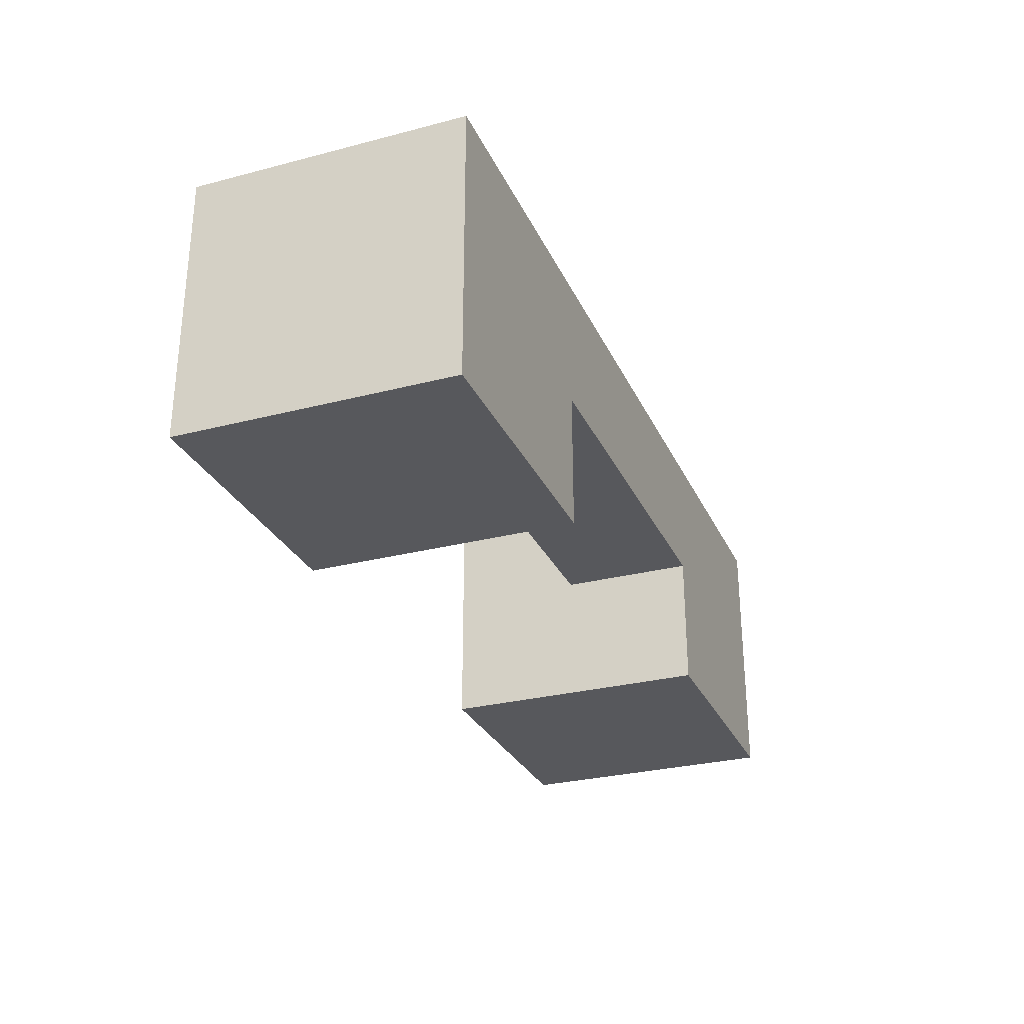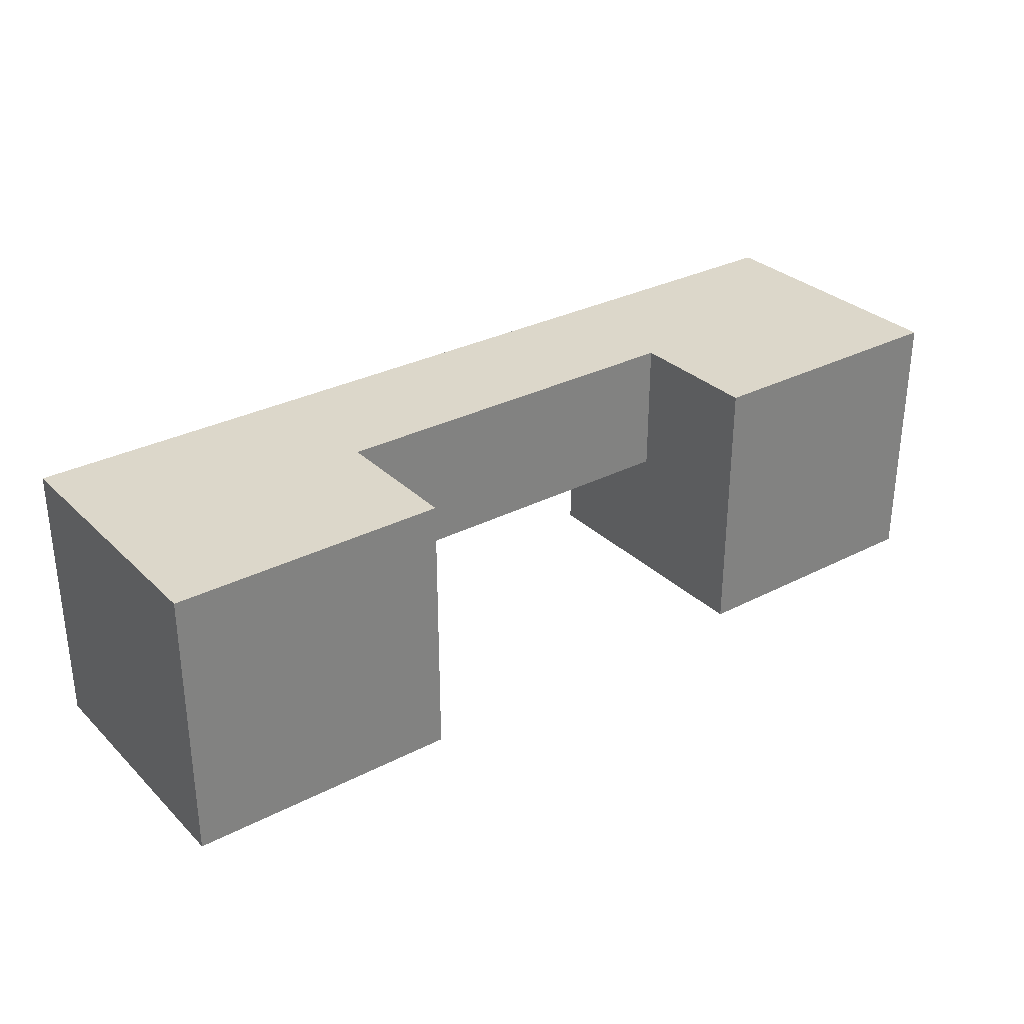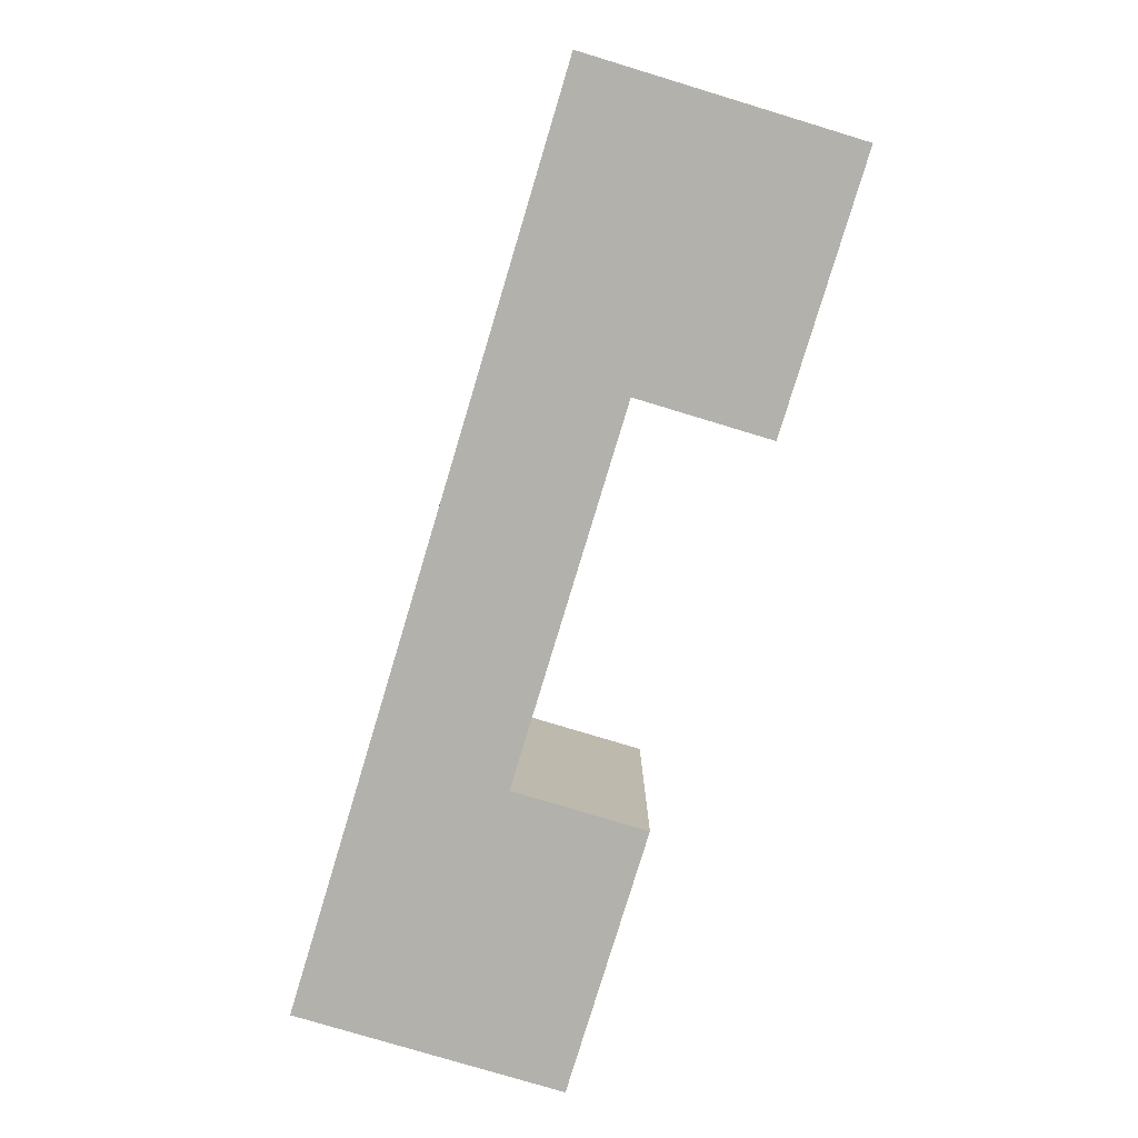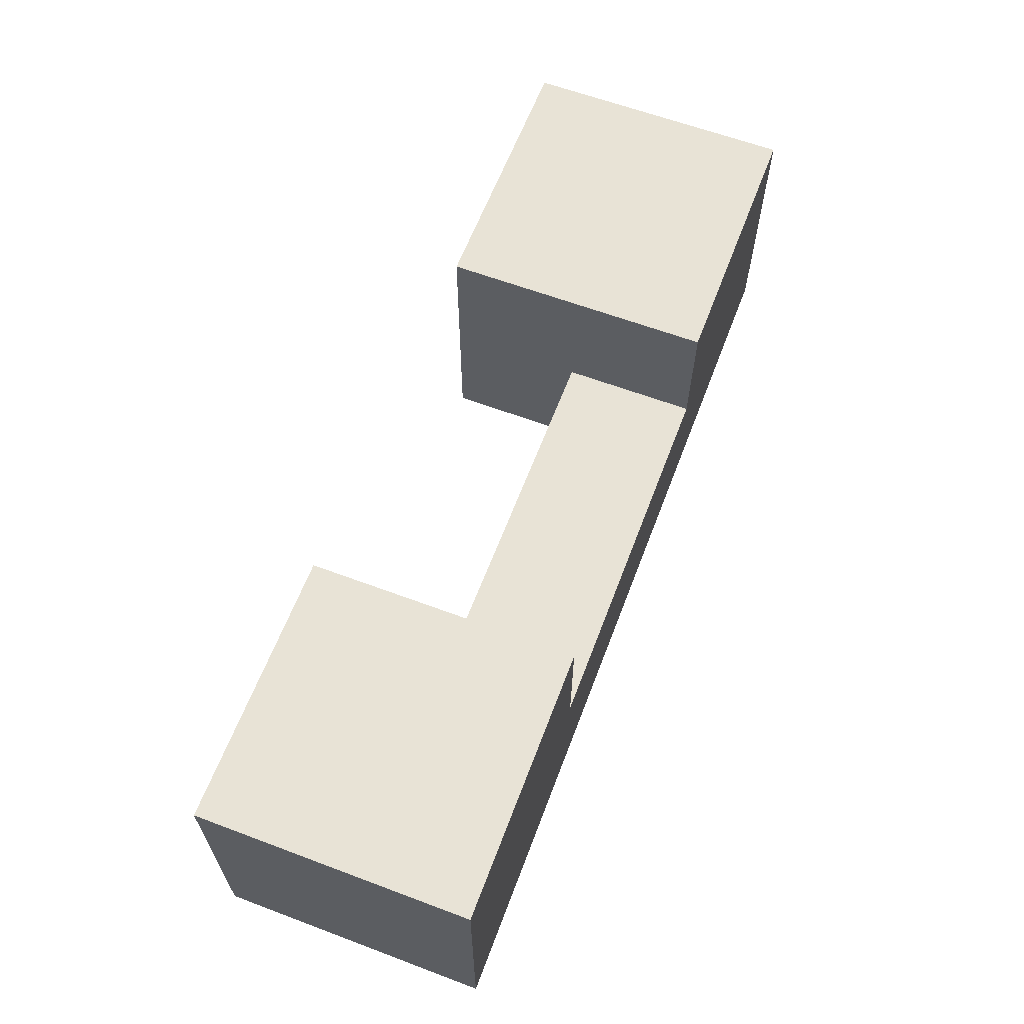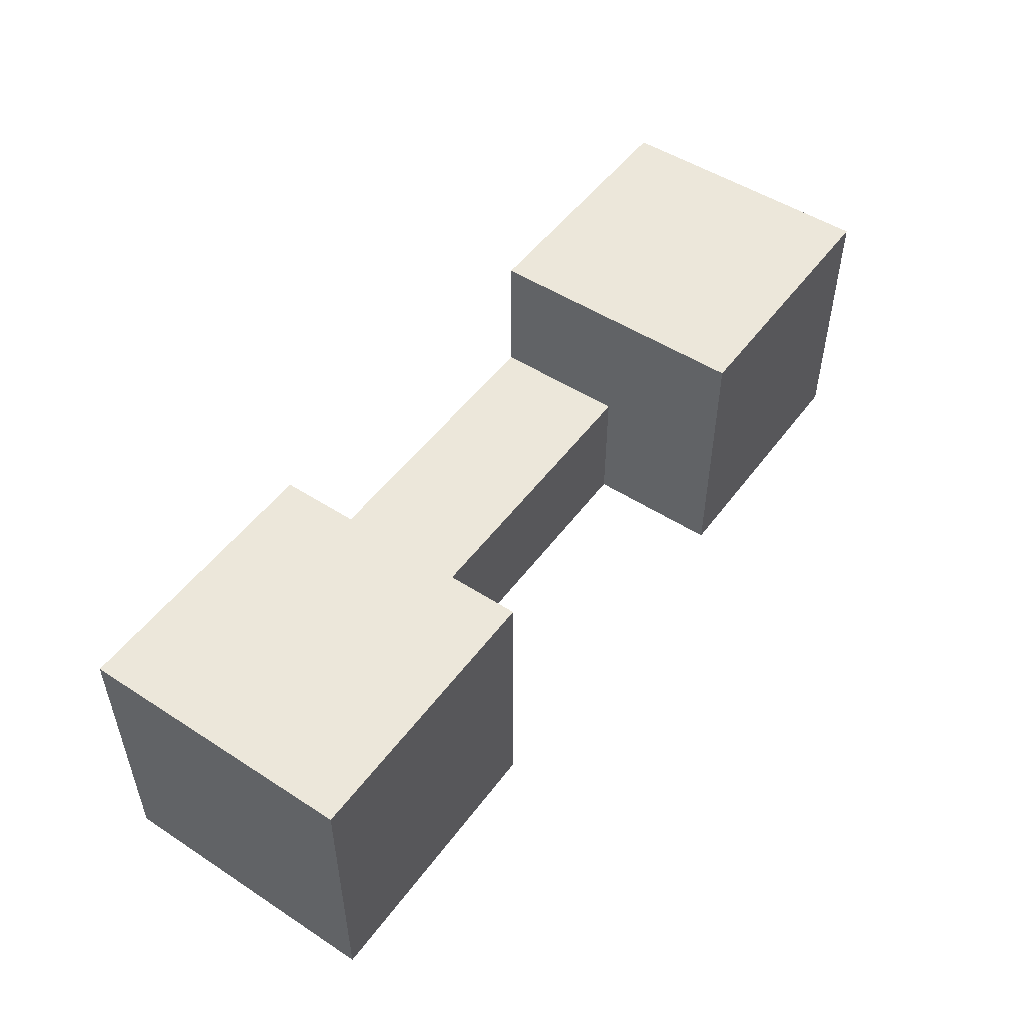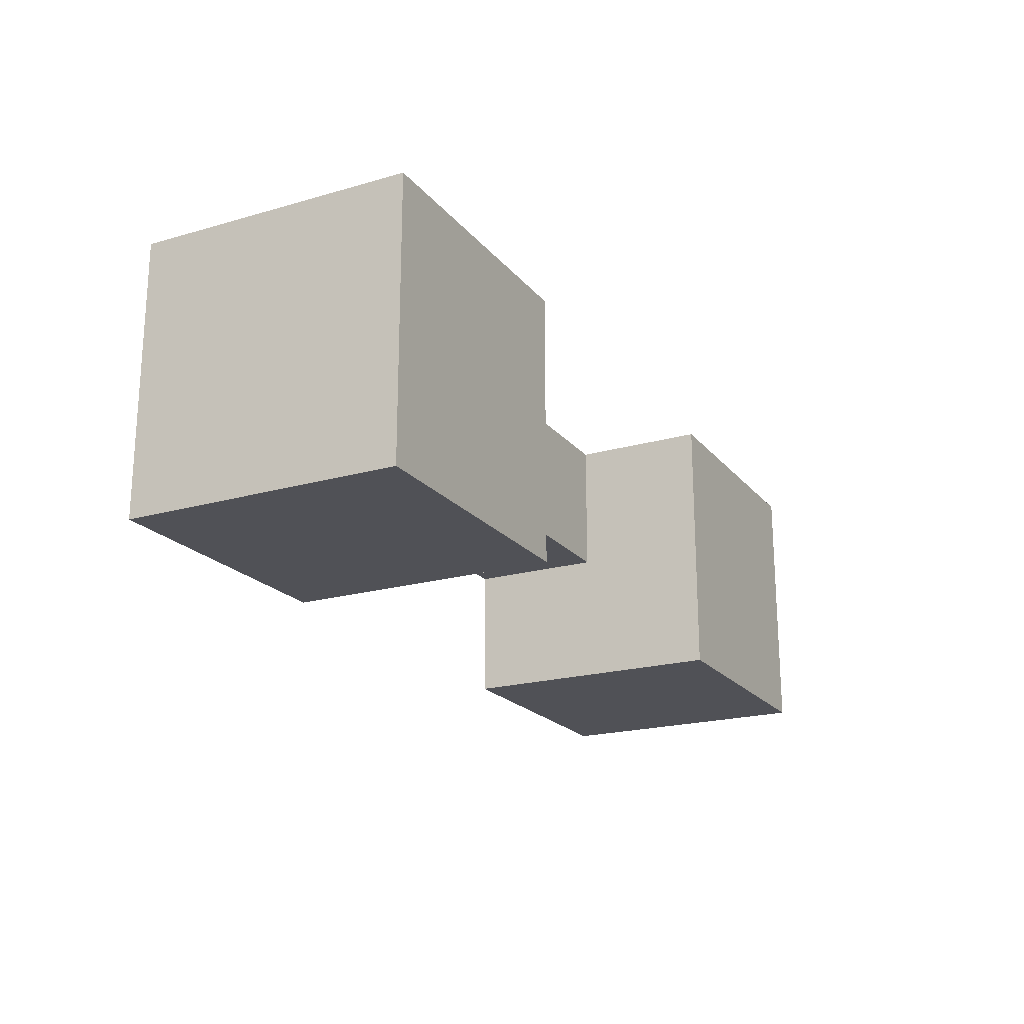
<metadata>
{"format":"obj","ext":"obj","renderer":"f3d","projection":"perspective","resolution":1024,"background":"white","views":[{"elev":-28.7,"azim":-68.8,"up":"+Z"},{"elev":30.6,"azim":143.4,"up":"+Z"},{"elev":-78.9,"azim":73.2,"up":"+Y"},{"elev":62.5,"azim":-69.2,"up":"+Y"},{"elev":50.5,"azim":125.3,"up":"+Y"},{"elev":-20.4,"azim":117.6,"up":"+Z"}]}
</metadata>
<code>
v 251.4 -18.15 -58.98
v 251.4 -18.15 29.22
v 163.2 -18.15 29.22
v 163.2 -18.15 -58.98
v 251.4 70.05 -58.98
v 251.4 70.05 29.22
v 163.2 70.05 29.22
v 163.2 70.05 -58.98
v 163.2 -18.15 -14.88
v 163.2 25.95 29.22
v 163.2 25.95 -58.98
v 163.2 70.05 -14.88
v 163.2 25.95 -14.88
f 2 1 9
f 9 1 4
f 9 3 2
f 12 5 6
f 7 12 6
f 12 8 5
f 10 6 2
f 3 10 2
f 10 7 6
f 11 1 5
f 8 11 5
f 4 1 11
f 10 13 7
f 13 12 7
f 13 11 8
f 13 8 12
f 9 4 11
f 9 11 13
f 1 2 5
f 2 6 5
v 39.71 -18.15 -58.98
v 39.71 -18.15 29.22
v -48.49 -18.15 29.22
v -48.49 -18.15 -58.98
v 39.71 70.05 -58.98
v 39.71 70.05 29.22
v -48.49 70.05 29.22
v -48.49 70.05 -58.98
v 39.71 -18.15 -14.88
v 39.71 25.95 -58.98
v 39.71 25.95 29.22
v 39.71 70.05 -14.88
v 39.71 25.95 -14.88
v 163.2 -18.15 -14.88
v 163.2 25.95 -14.88
v 163.2 25.95 29.22
v 163.2 -18.15 29.22
f 22 17 16
f 15 22 16
f 22 14 17
f 25 20 21
f 18 25 21
f 25 19 20
f 24 16 20
f 19 24 20
f 24 15 16
f 23 21 17
f 14 23 17
f 23 18 21
f 22 15 27
f 15 30 27
f 15 24 29
f 15 29 30
f 24 26 28
f 24 28 29
f 26 22 27
f 26 27 28
f 23 26 18
f 26 25 18
f 26 24 25
f 24 19 25
f 14 22 23
f 22 26 23
f 16 17 21
f 16 21 20

</code>
